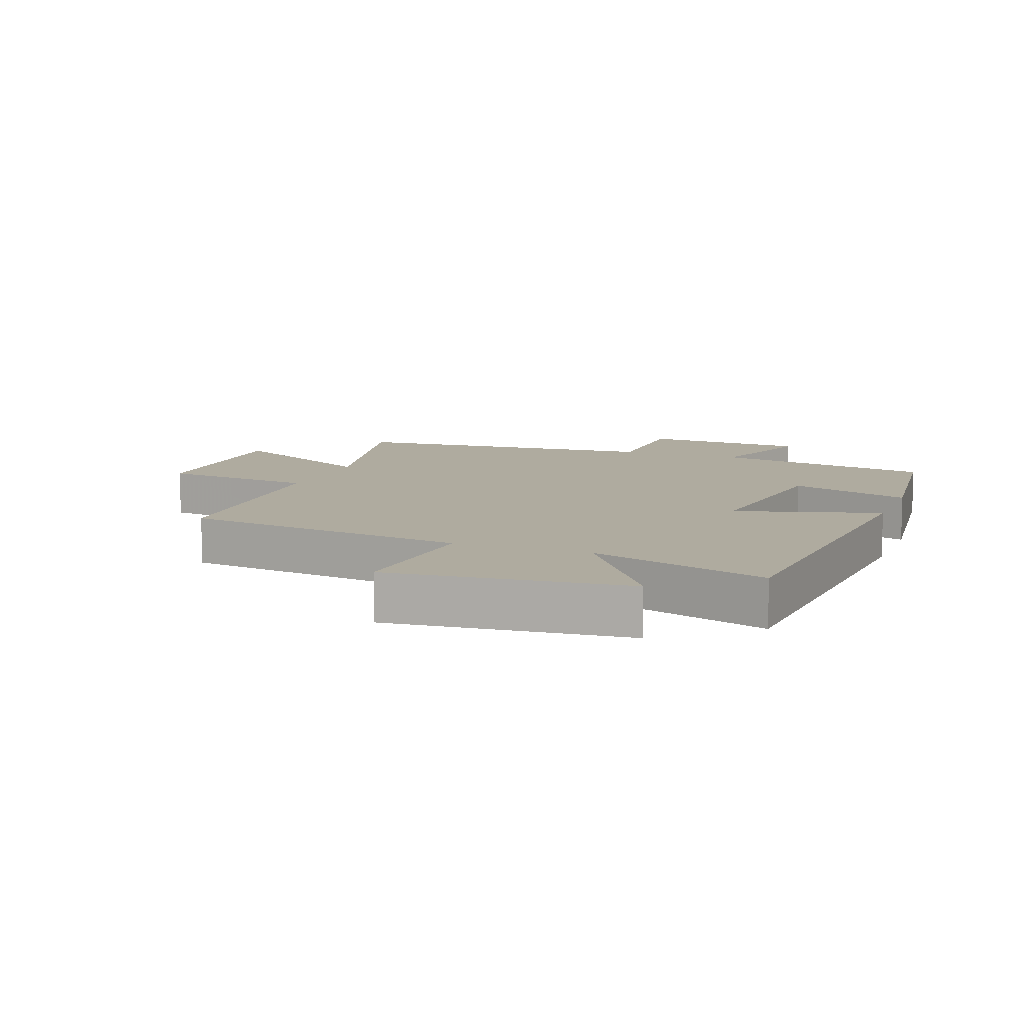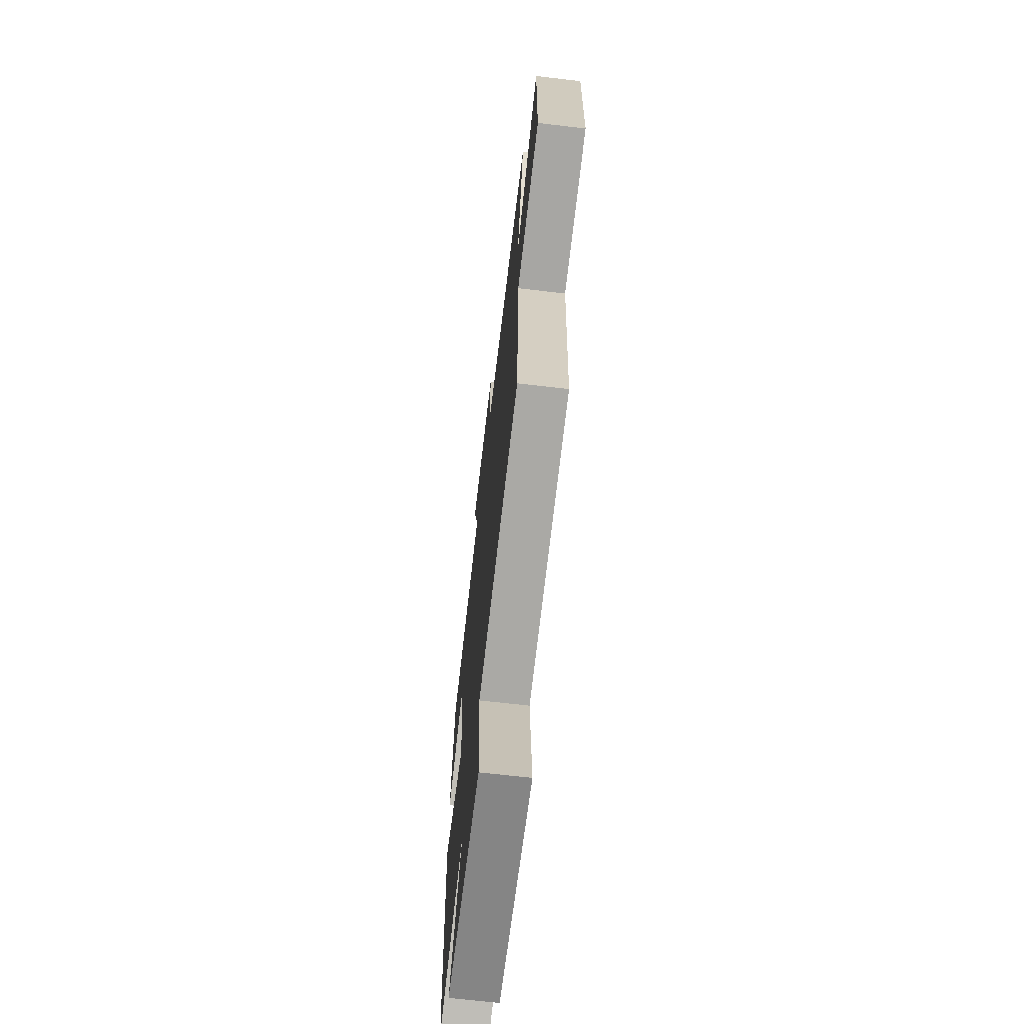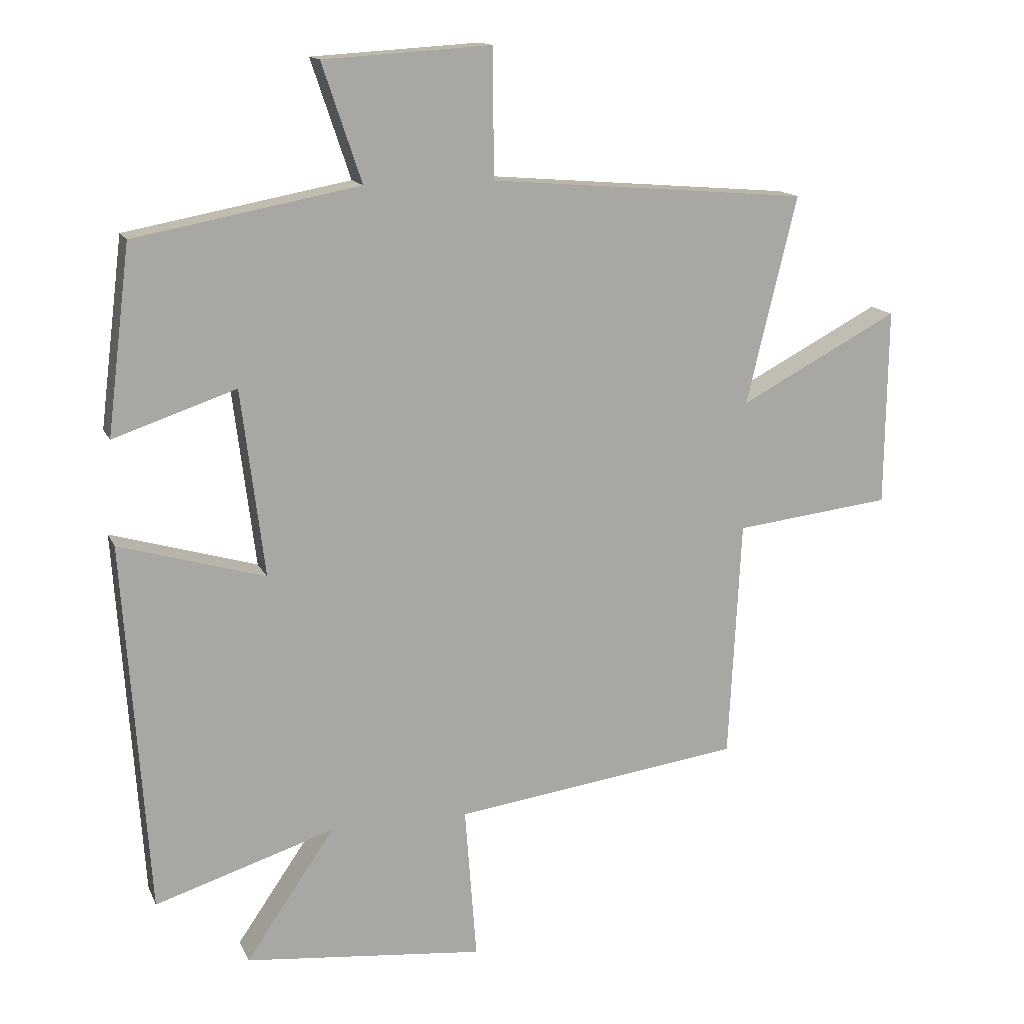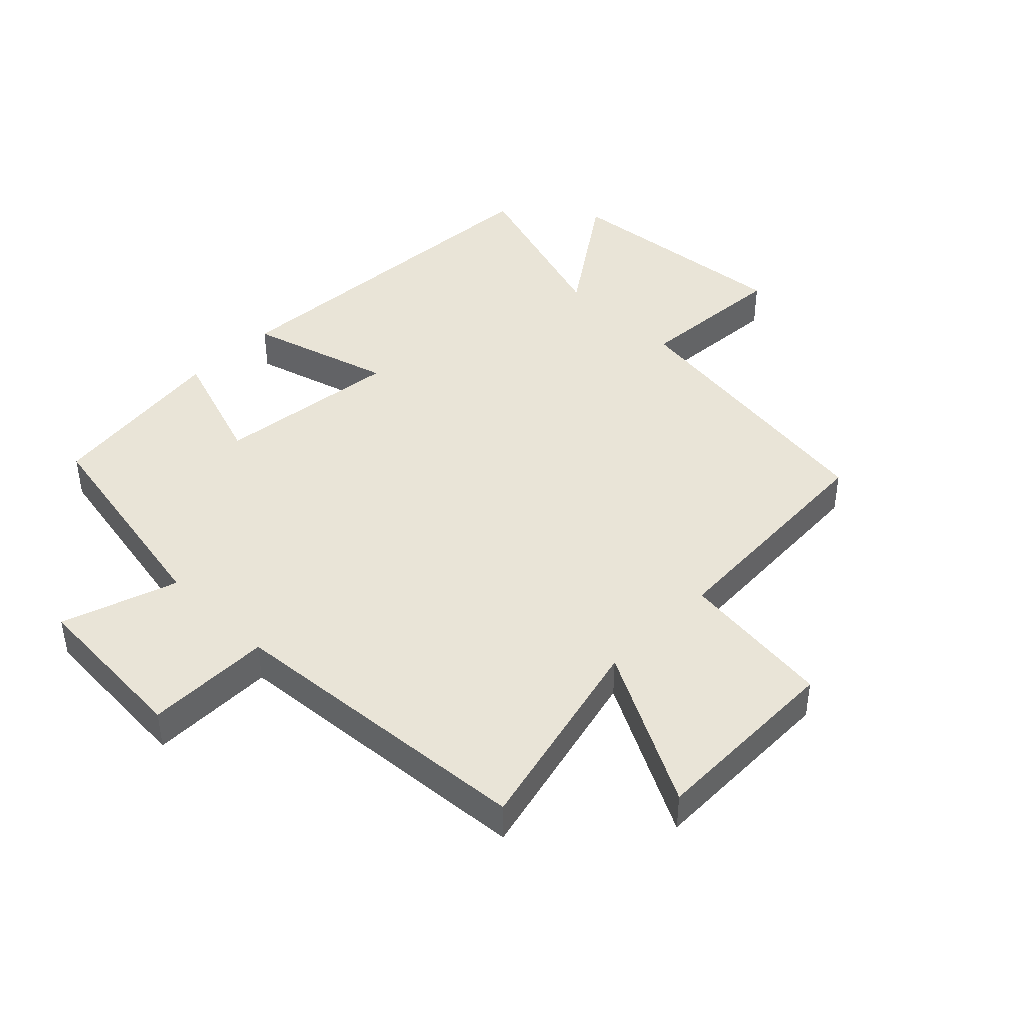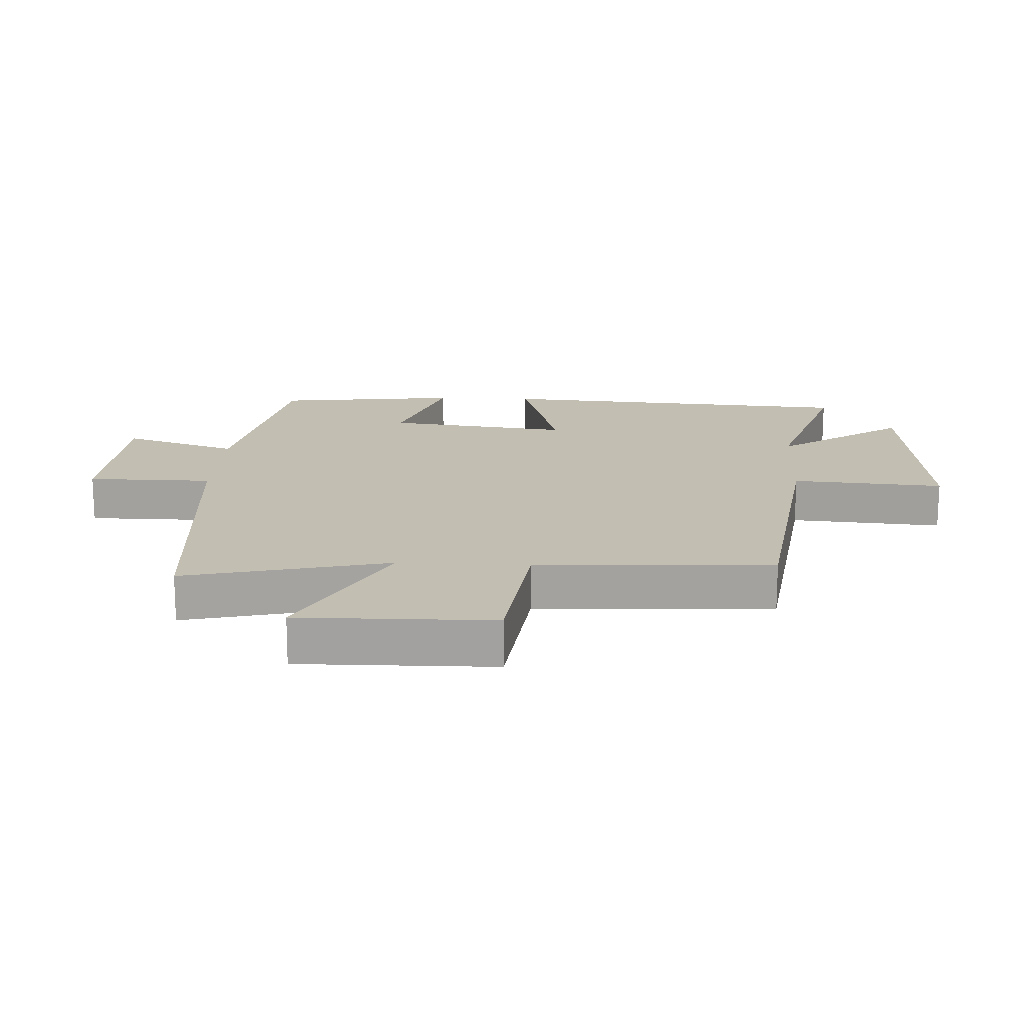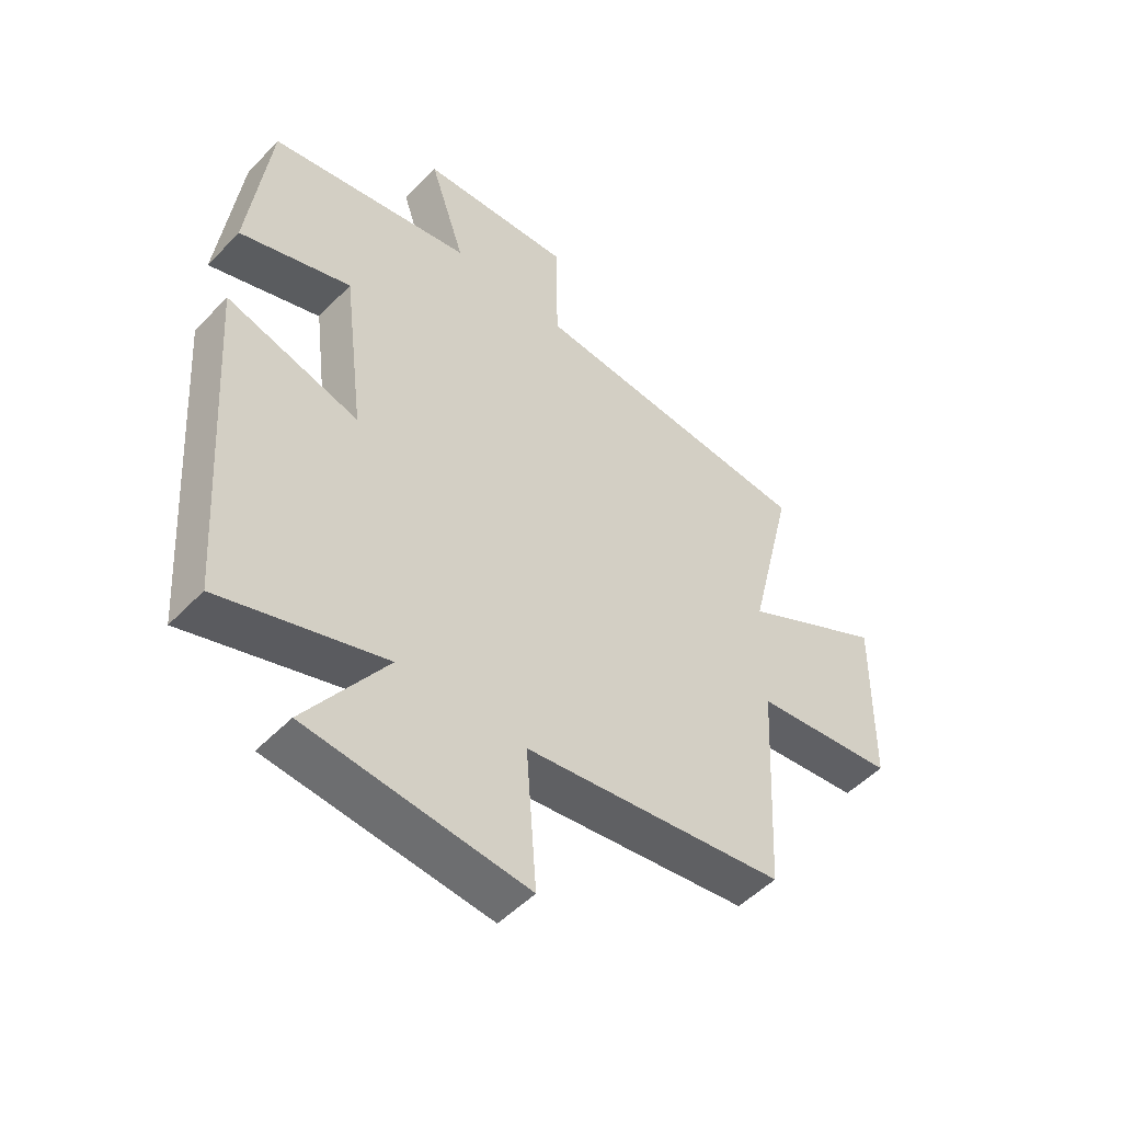
<metadata>
{"format":"obj","ext":"obj","renderer":"f3d","projection":"perspective","resolution":1024,"background":"white","views":[{"elev":9.6,"azim":-159.2,"up":"+Y"},{"elev":-67.6,"azim":83.3,"up":"+Z"},{"elev":14.4,"azim":-17.7,"up":"+Z"},{"elev":43.2,"azim":44.6,"up":"+Y"},{"elev":17.4,"azim":92.9,"up":"+Y"},{"elev":-50.9,"azim":-42.0,"up":"+Z"}]}
</metadata>
<code>
v -0.461 0.07 -0.588
v -0.5 0.07 -0.015
v -0.274 0.07 -0.081
v -0.31 0.07 0.209
v -0.5 0.07 0.145
v -0.464 0.07 0.435
v -0.116 0.07 0.5
v -0.177 0.07 0.682
v 0.083 0.07 0.698
v 0.084 0.07 0.5
v 0.578 0.07 0.459
v 0.5 0.07 0.136
v 0.747 0.07 0.266
v 0.743 0.07 -0.04
v 0.5 0.07 -0.068
v 0.481 0.07 -0.44
v 0.034 0.07 -0.5
v 0.052 0.07 -0.739
v -0.32 0.07 -0.701
v -0.182 0.07 -0.5
v -0.461 0 -0.588
v -0.5 0 -0.015
v -0.274 0 -0.081
v -0.31 0 0.209
v -0.5 0 0.145
v -0.464 0 0.435
v -0.116 0 0.5
v -0.177 0 0.682
v 0.083 0 0.698
v 0.084 0 0.5
v 0.578 0 0.459
v 0.5 0 0.136
v 0.747 0 0.266
v 0.743 0 -0.04
v 0.5 0 -0.068
v 0.481 0 -0.44
v 0.034 0 -0.5
v 0.052 0 -0.739
v -0.32 0 -0.701
v -0.182 0 -0.5
f 17 18 19 20
f 15 16 17 20
f 15 20 1
f 12 13 14 15
f 12 15 1
f 10 11 12 1
f 7 8 9 10
f 4 5 6 7
f 3 4 7 10
f 1 2 3
f 1 3 10
f 40 39 38 37
f 40 37 36 35
f 21 40 35
f 35 34 33 32
f 21 35 32
f 21 32 31 30
f 30 29 28 27
f 27 26 25 24
f 30 27 24 23
f 23 22 21
f 30 23 21
f 1 21 22 2
f 2 22 23 3
f 3 23 24 4
f 4 24 25 5
f 5 25 26 6
f 6 26 27 7
f 7 27 28 8
f 8 28 29 9
f 9 29 30 10
f 10 30 31 11
f 11 31 32 12
f 12 32 33 13
f 13 33 34 14
f 14 34 35 15
f 15 35 36 16
f 16 36 37 17
f 17 37 38 18
f 18 38 39 19
f 19 39 40 20
f 20 40 21 1

</code>
